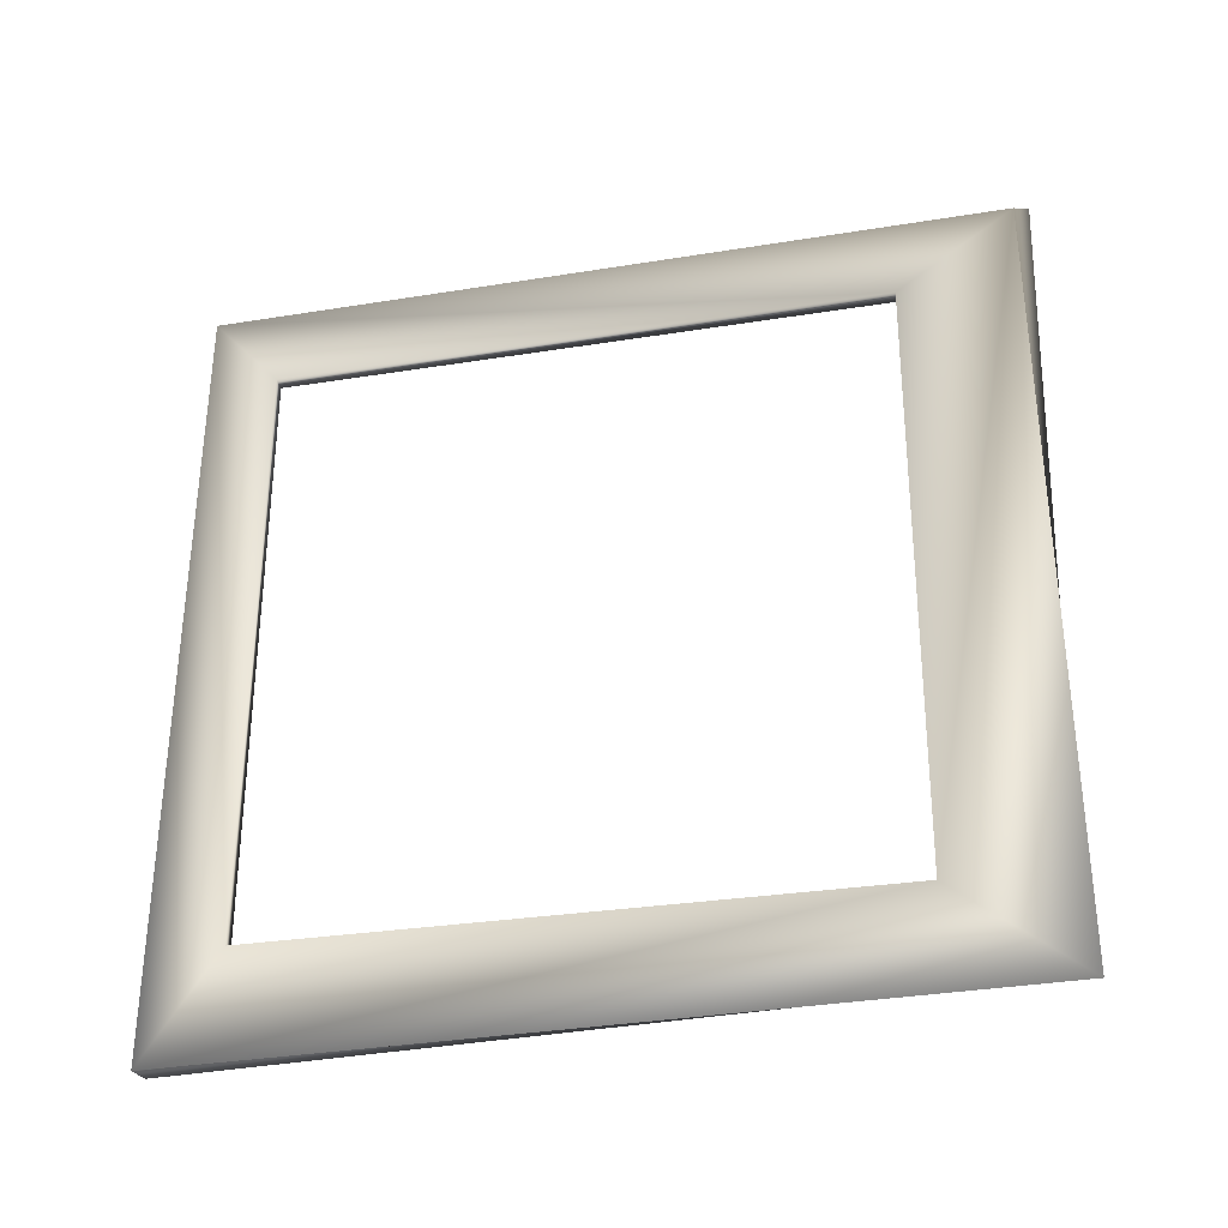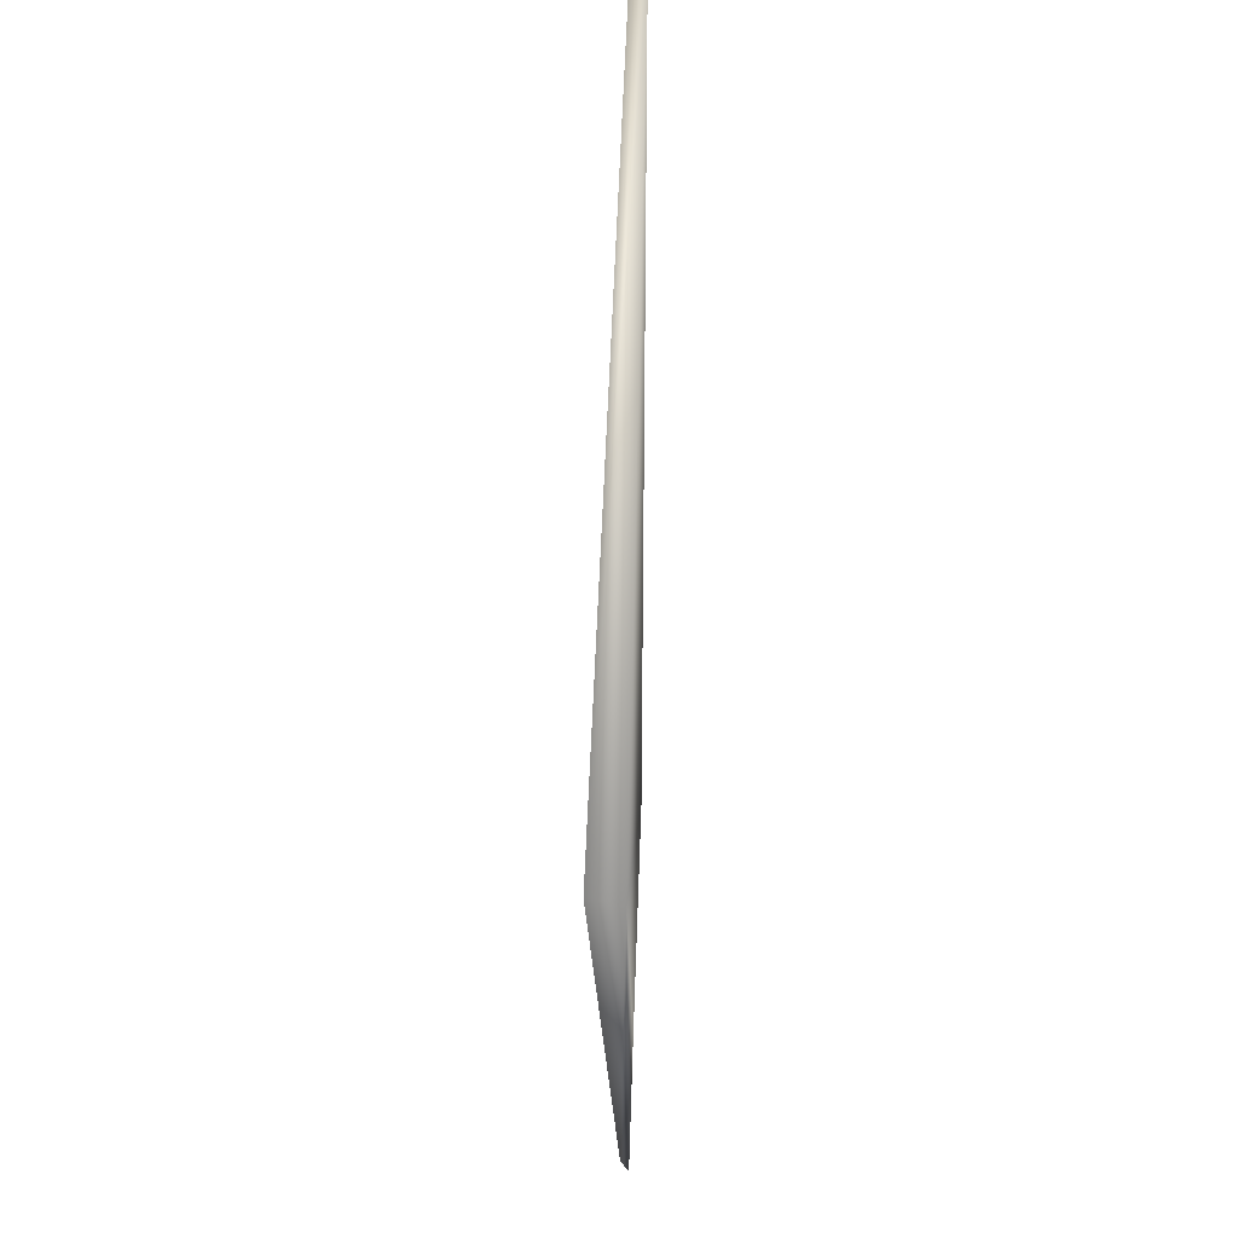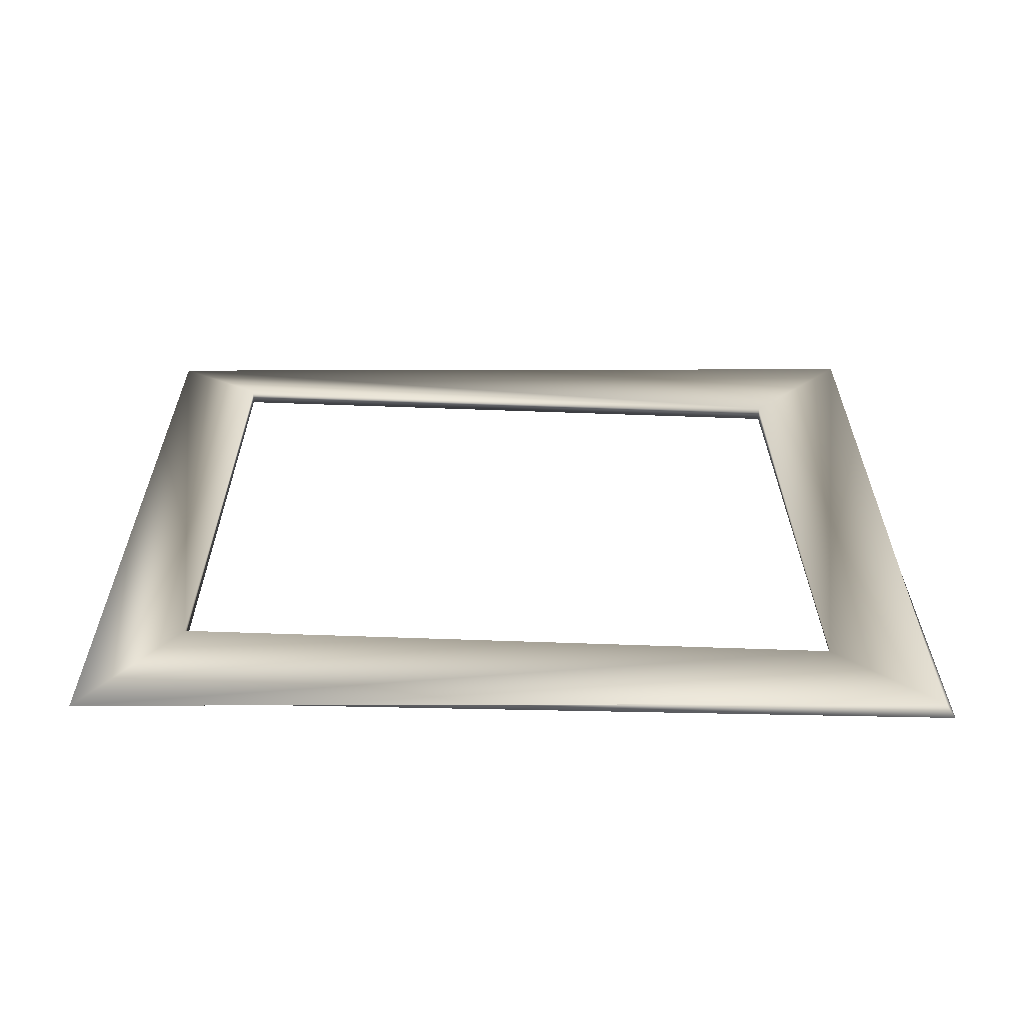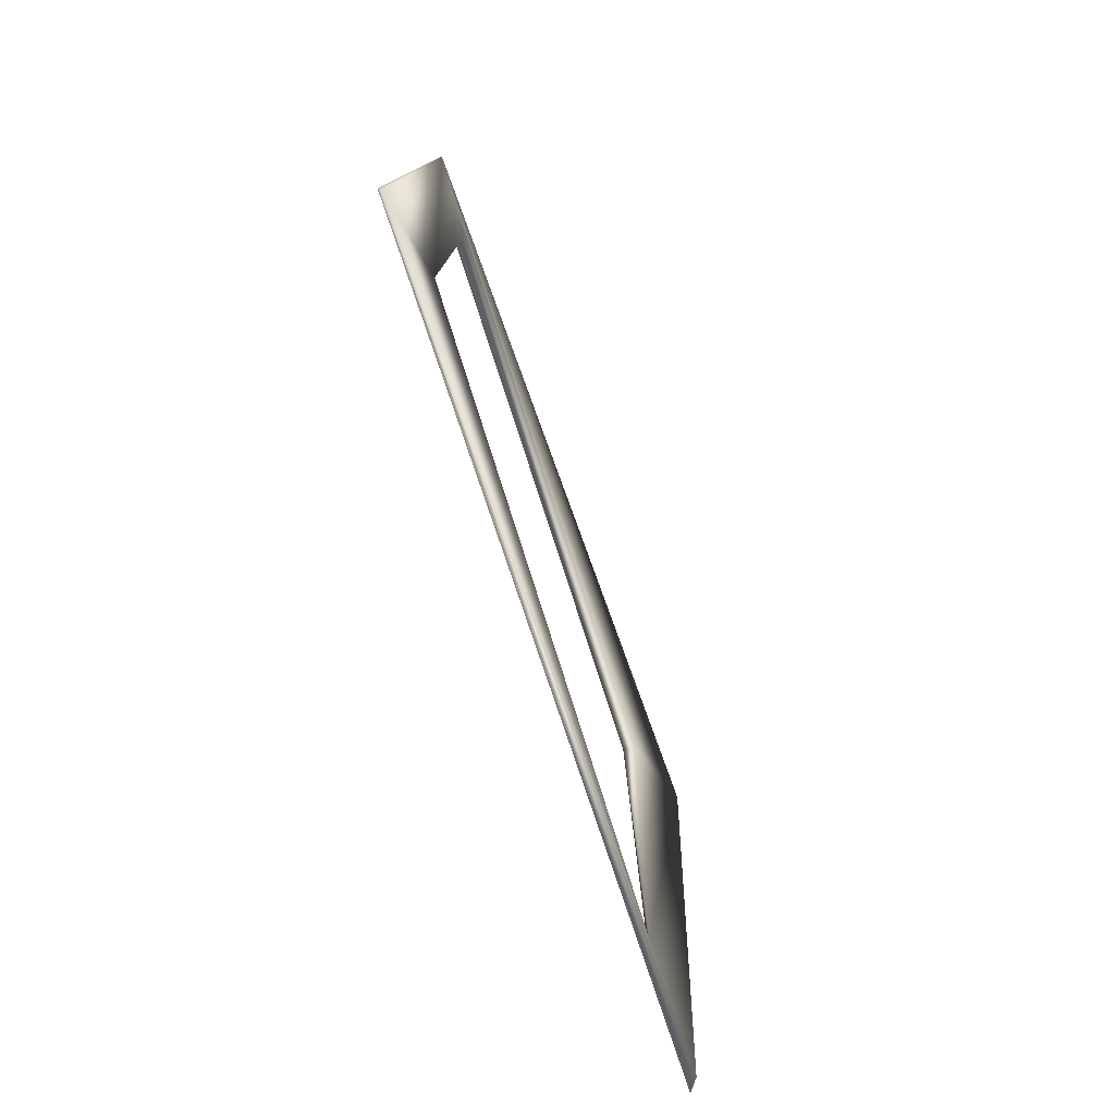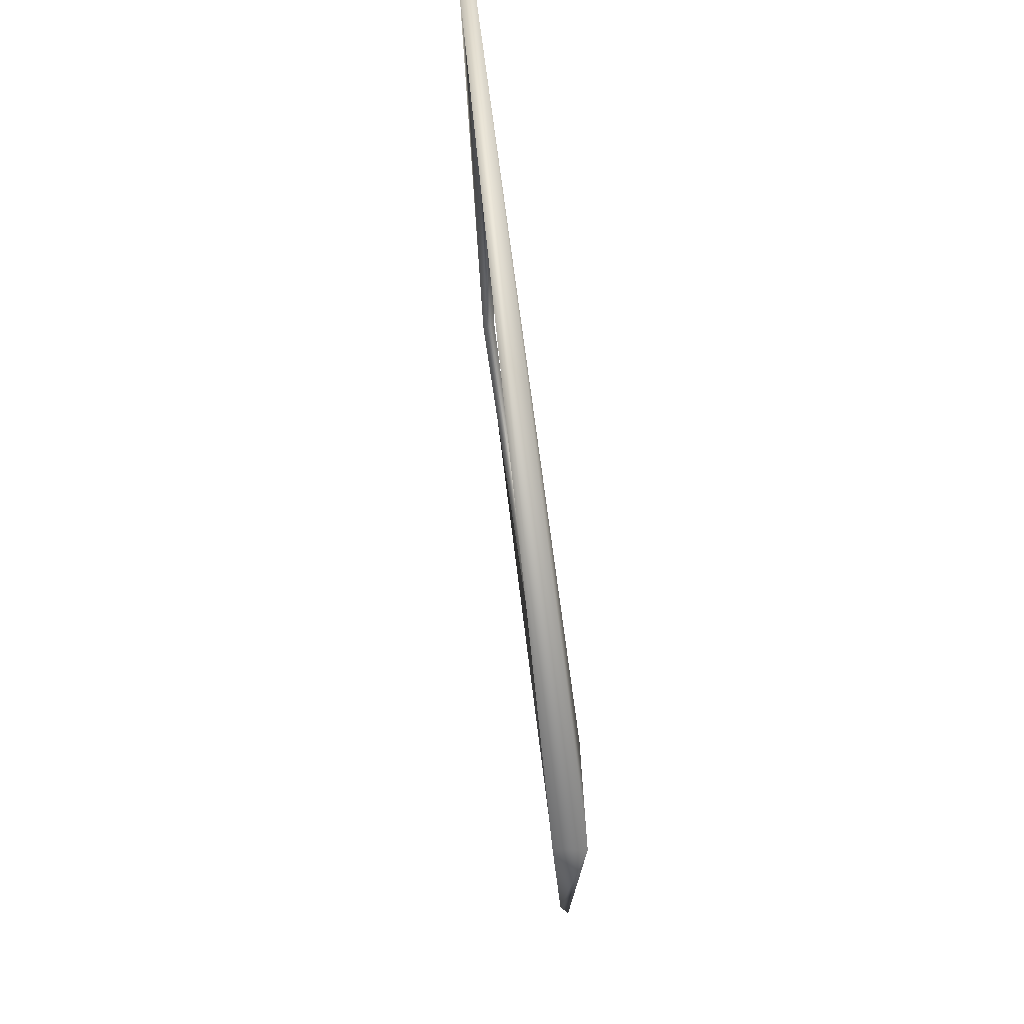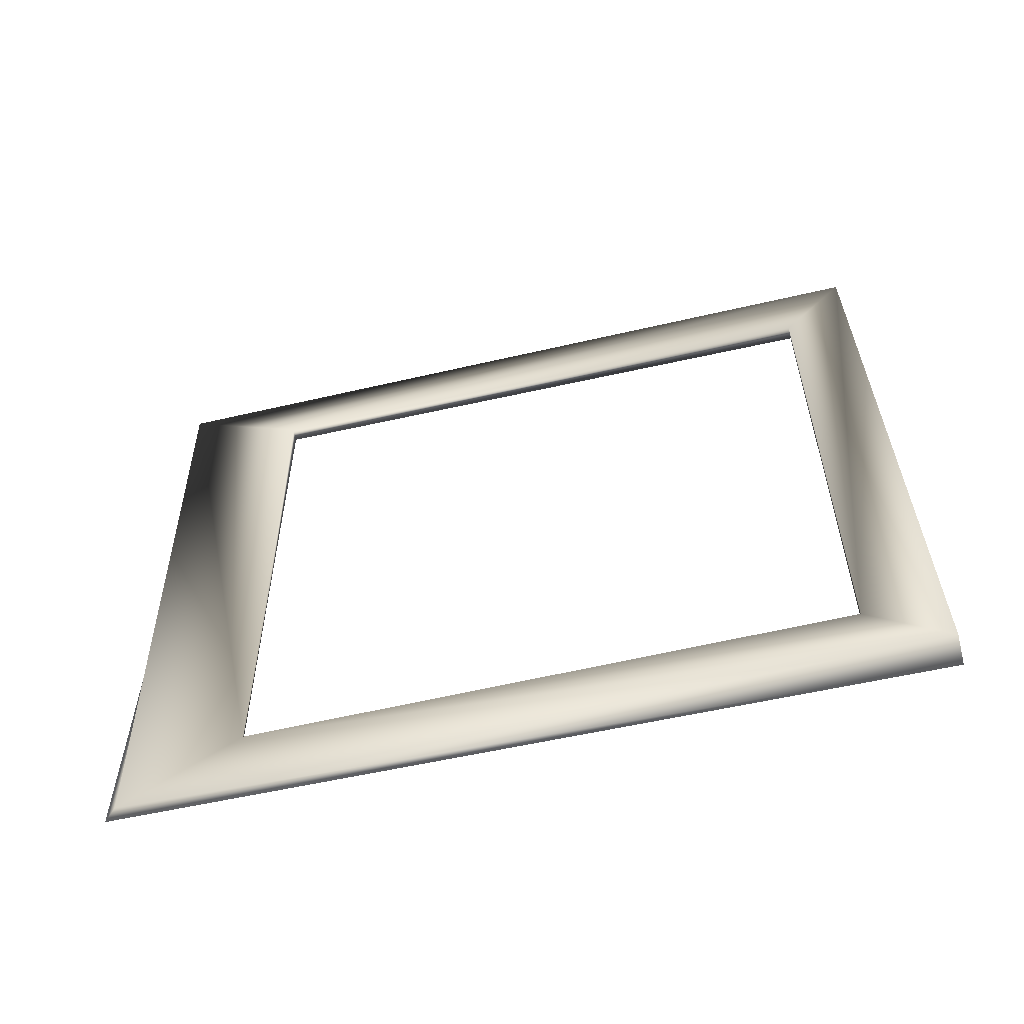
<metadata>
{"format":"obj","ext":"obj","renderer":"f3d","projection":"perspective","resolution":1024,"background":"white","views":[{"elev":-34.5,"azim":-77.8,"up":"+Z"},{"elev":64.8,"azim":-179.6,"up":"+Y"},{"elev":-65.0,"azim":88.1,"up":"+Y"},{"elev":-78.8,"azim":18.0,"up":"+Y"},{"elev":75.2,"azim":172.1,"up":"+Y"},{"elev":-59.7,"azim":102.5,"up":"+Z"}]}
</metadata>
<code>
o Plane.001
v -17.52 11.61 14.36
v -17.57 -18.27 10.29
v -17.44 8.614 10.46
v -17.82 -17.95 -16.99
v -17.93 -24.09 14.03
v -17.42 -22.81 -20.97
v -17.44 8.417 -16.81
v -16.31 11.74 -21.07
v -18.16 11.62 13.98
v -18.06 8.615 10.45
v -18.19 -18.27 10.28
v -17.93 -17.95 -17
v -17.79 -23.29 -21.3
v -18.09 -23.46 14.08
v -18.05 8.418 -16.82
v -17.59 11.77 -21.31
f 1 2 3
f 4 5 6
f 7 8 1
f 1 5 2
f 3 7 1
f 8 7 4
f 4 2 5
f 6 8 4
f 9 10 11
f 12 13 14
f 15 9 16
f 9 11 14
f 10 9 15
f 16 12 15
f 12 14 11
f 13 12 16
f 1 14 5
f 6 14 13
f 4 15 12
f 6 16 8
f 4 11 2
f 7 10 15
f 8 9 1
f 2 10 3
f 1 9 14
f 6 5 14
f 4 7 15
f 6 13 16
f 4 12 11
f 7 3 10
f 8 16 9
f 2 11 10

</code>
